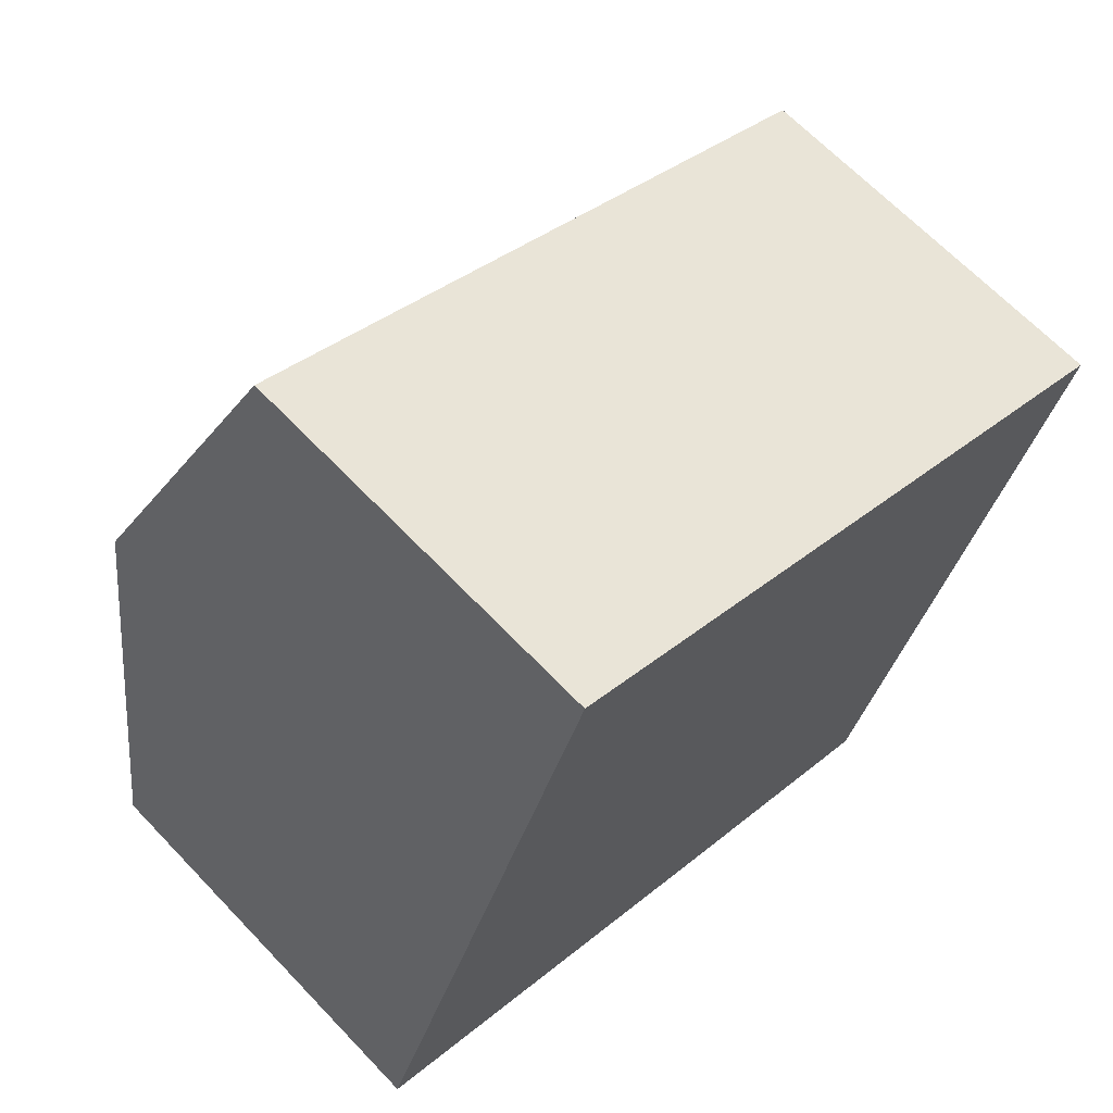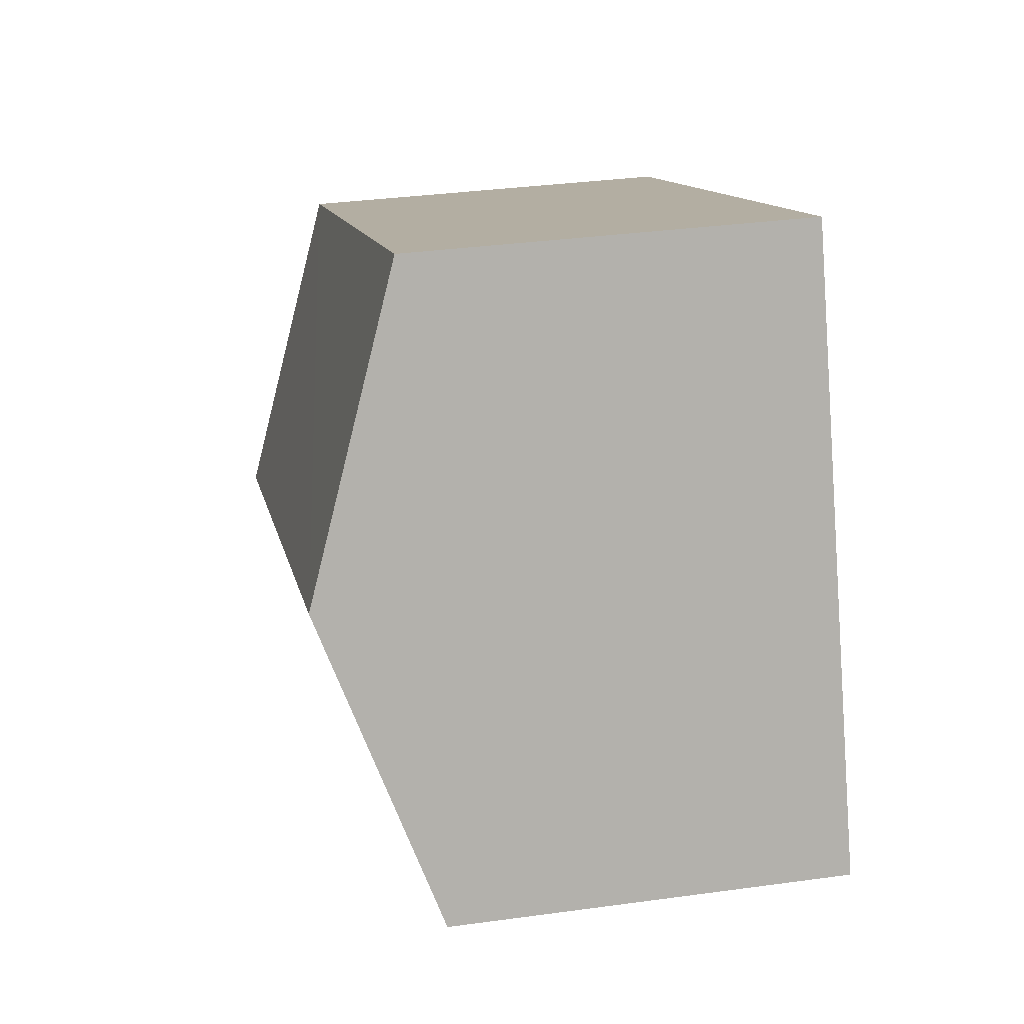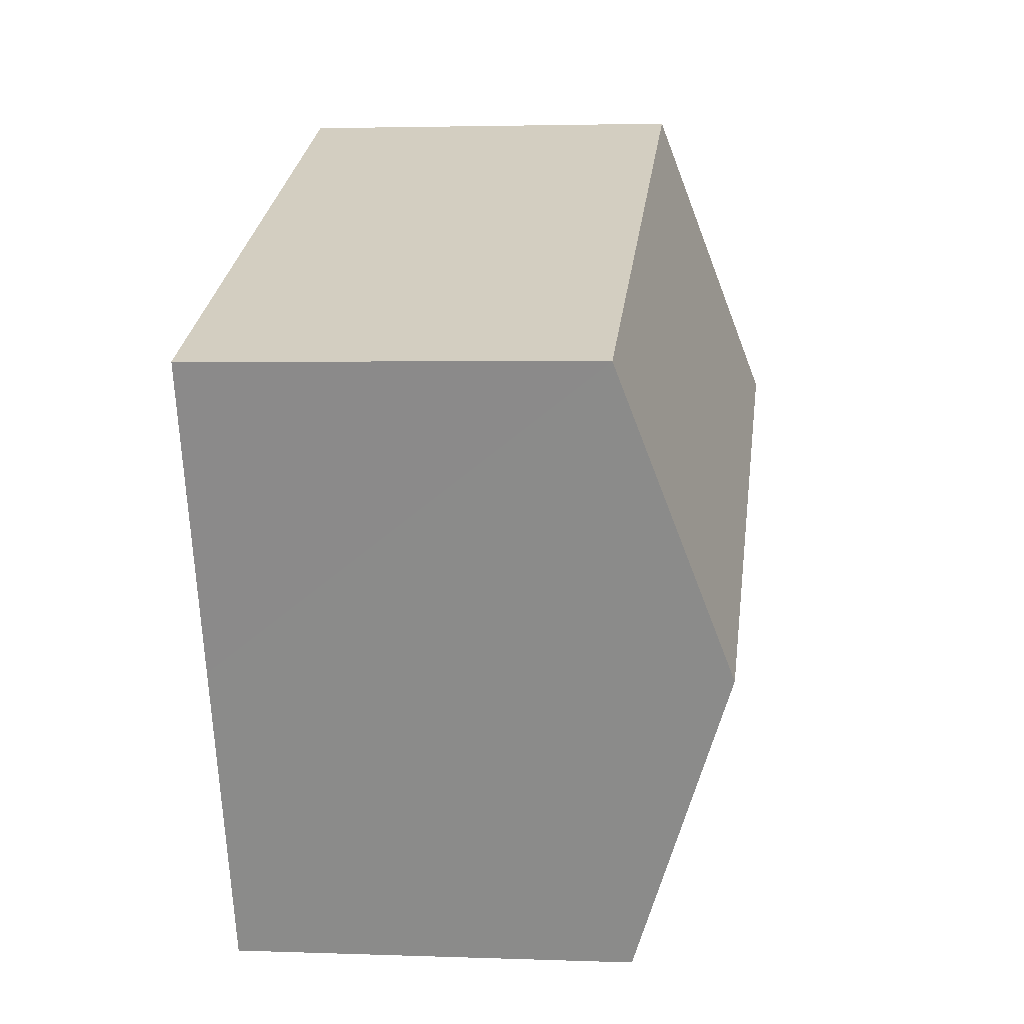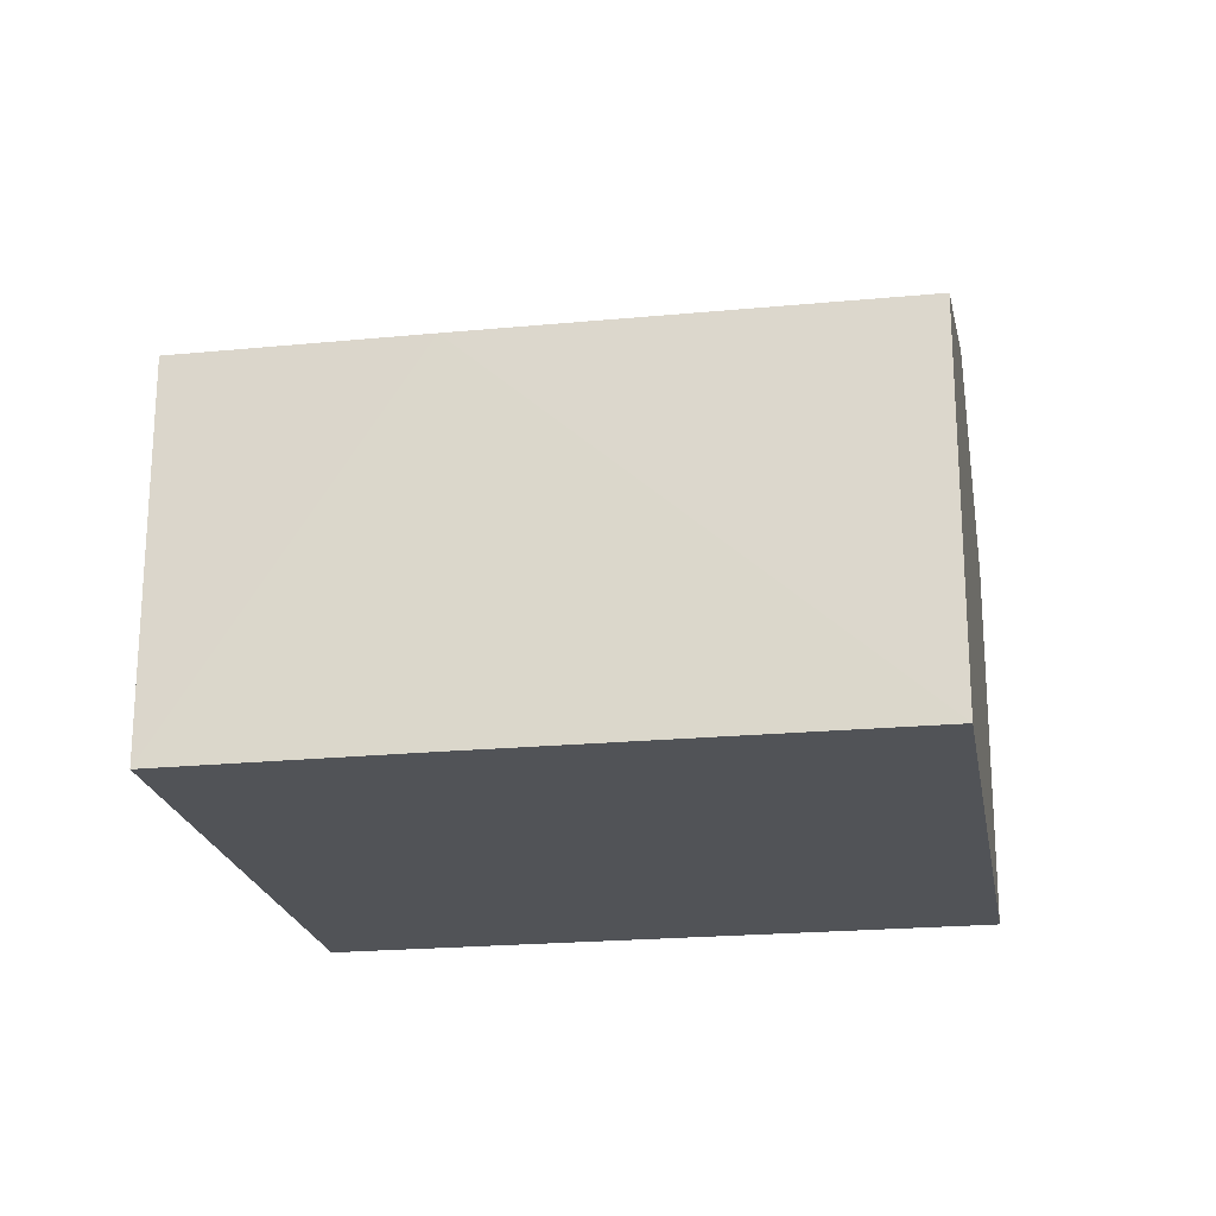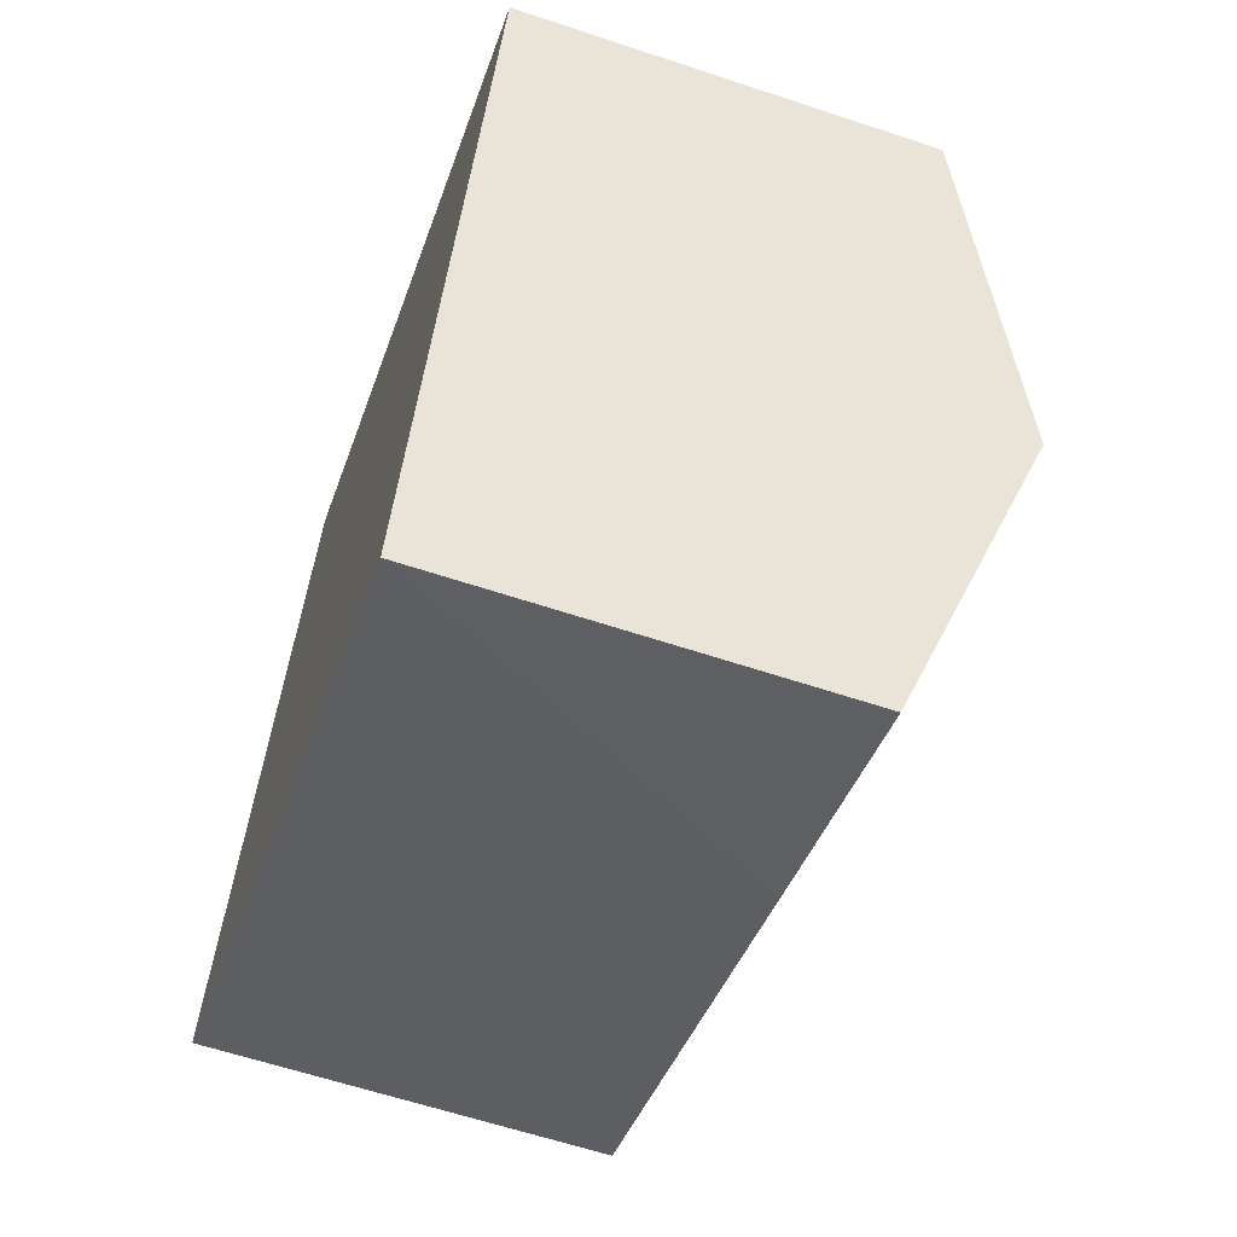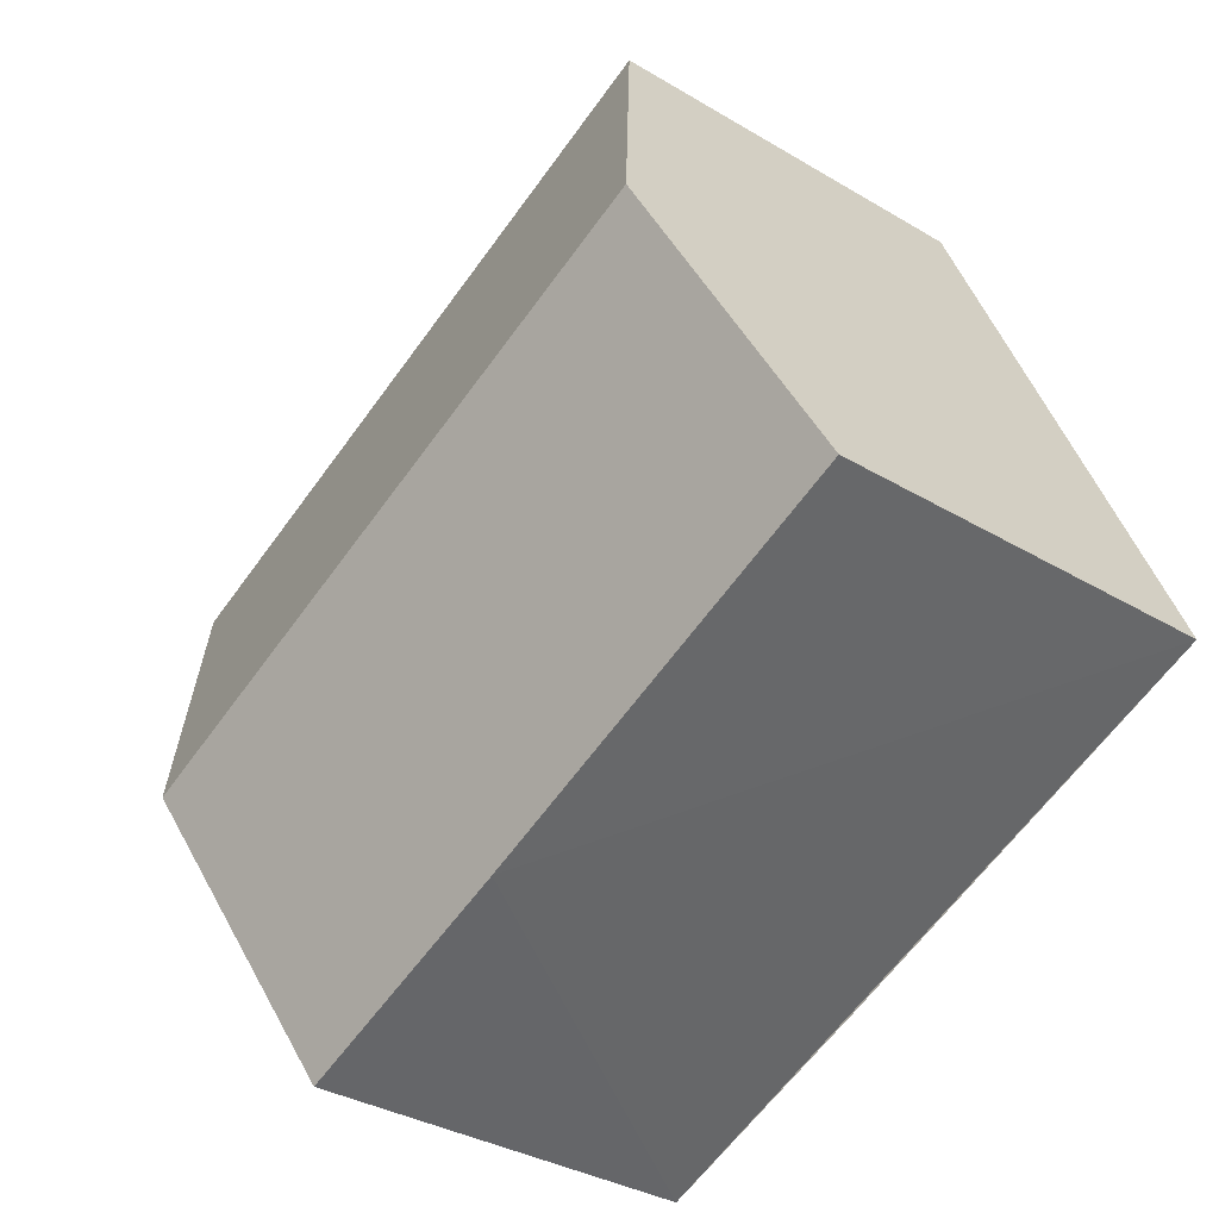
<metadata>
{"format":"obj","ext":"obj","renderer":"f3d","projection":"perspective","resolution":1024,"background":"white","views":[{"elev":65.9,"azim":-43.6,"up":"+Z"},{"elev":33.9,"azim":-100.6,"up":"+Z"},{"elev":3.1,"azim":97.3,"up":"+Z"},{"elev":-21.8,"azim":-147.9,"up":"+Y"},{"elev":-61.8,"azim":71.3,"up":"+Z"},{"elev":-33.9,"azim":-129.1,"up":"+Z"}]}
</metadata>
<code>
v  2.107 8.737 5.132
v  7.334 6.912 -3.077
v  0 6.922 4.239e-16
v  13.63 8.737 0.355
v  11.55 6.922 -4.79
v  15.71 6.921 5.505
v  4.231 6.907 10.31
v  11.55 2.933e-16 -4.79
v  13.63 -2.174e-17 0.355
v  15.71 -3.371e-16 5.505
v  0 0 0
v  7.334 1.884e-16 -3.077
v  2.107 -3.142e-16 5.132
v  4.231 -6.311e-16 10.31
g defaultobject
f 1 2 3
f 2 1 4
f 2 4 5
f 6 1 7
f 1 6 4
f 4 8 5
f 8 4 6
f 8 6 9
f 9 6 10
f 8 2 5
f 2 8 11
f 11 8 12
f 11 3 2
f 11 1 3
f 1 11 7
f 7 11 13
f 7 13 14
f 7 10 6
f 10 7 14
f 12 13 11
f 13 12 14
f 14 12 8
f 14 8 9
f 14 9 10

</code>
